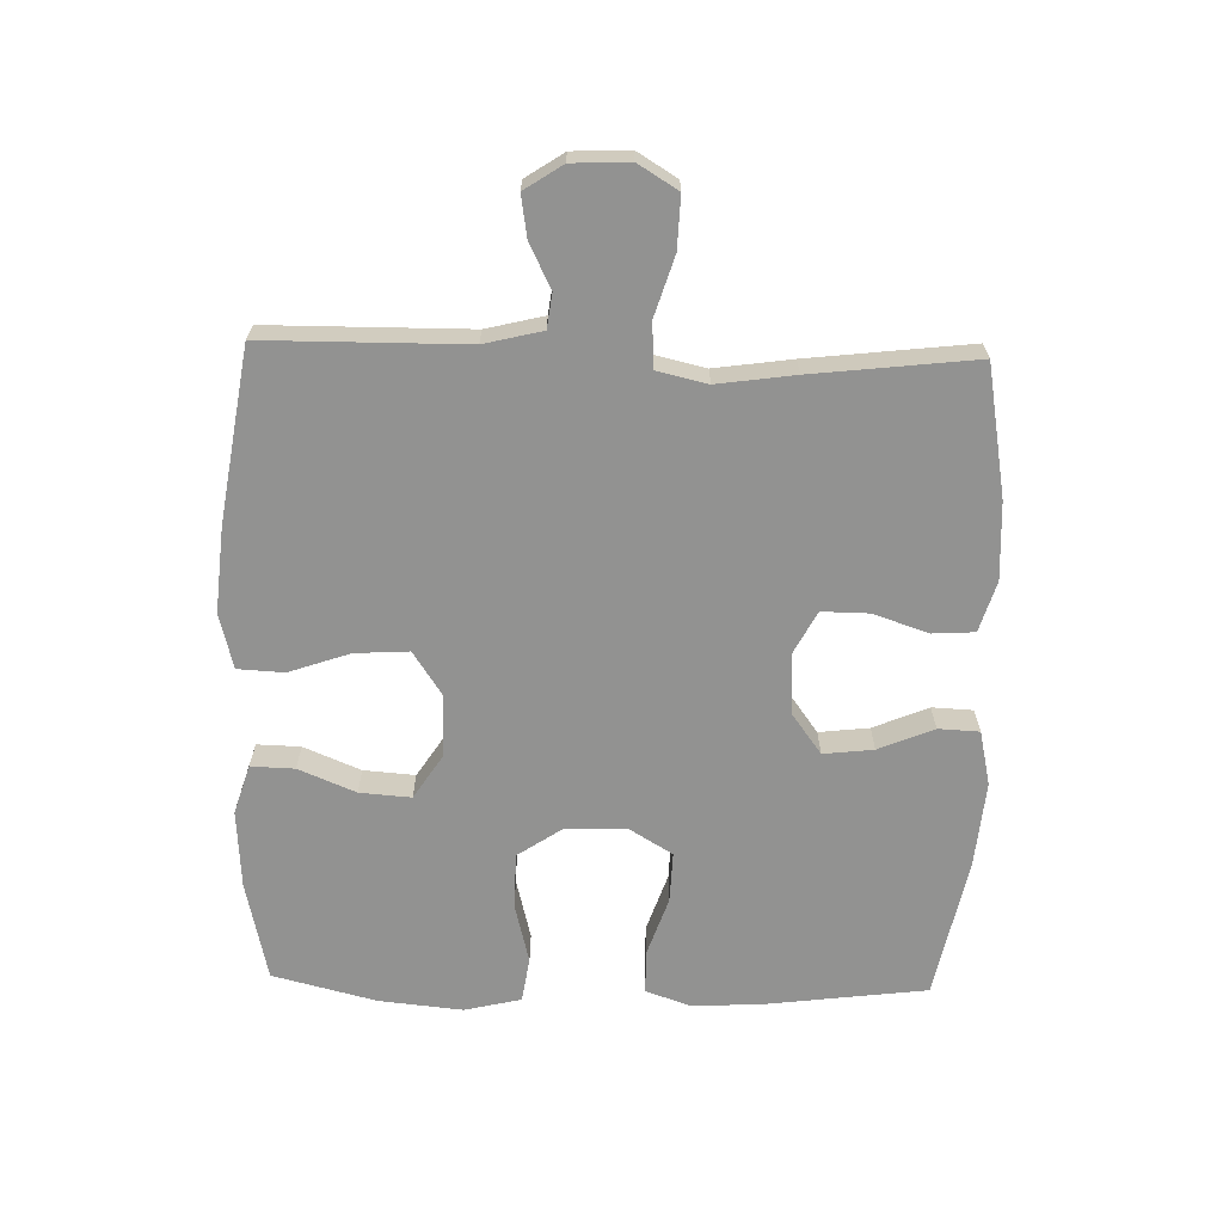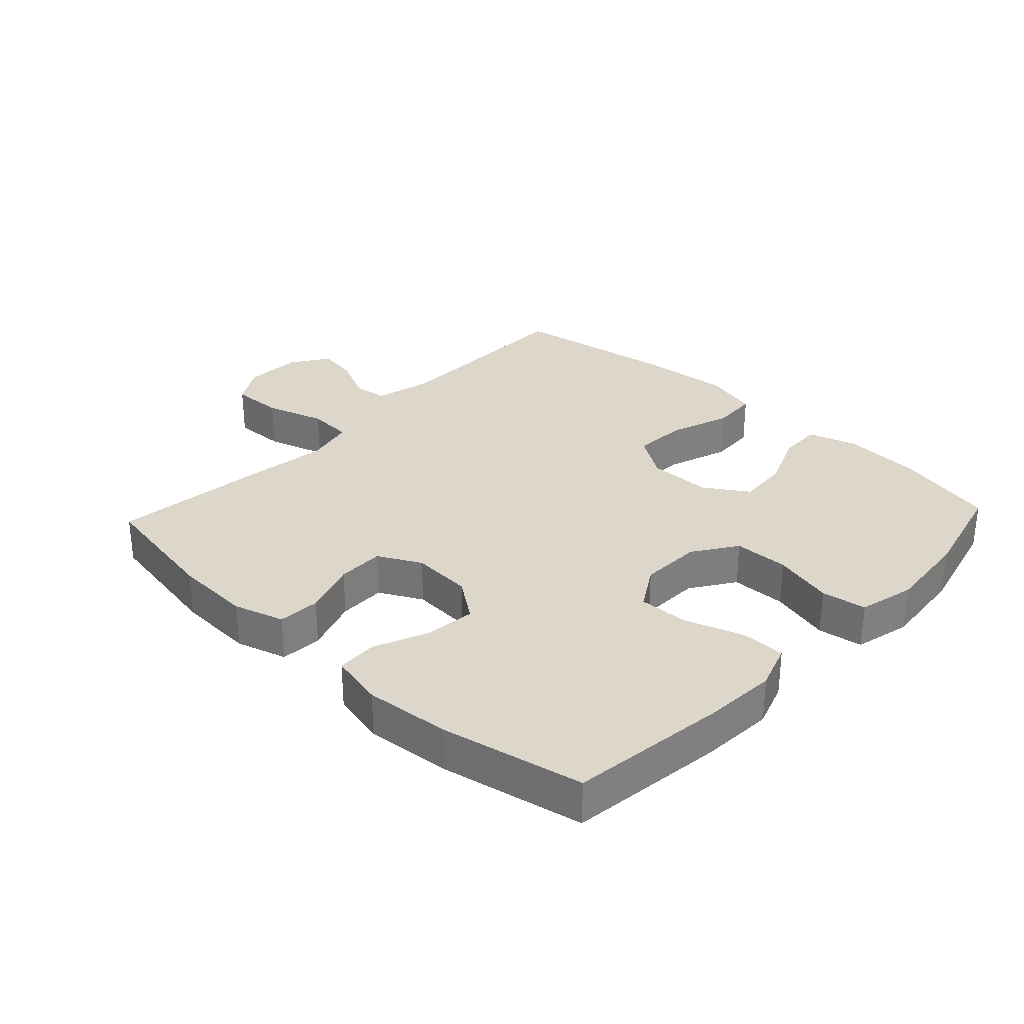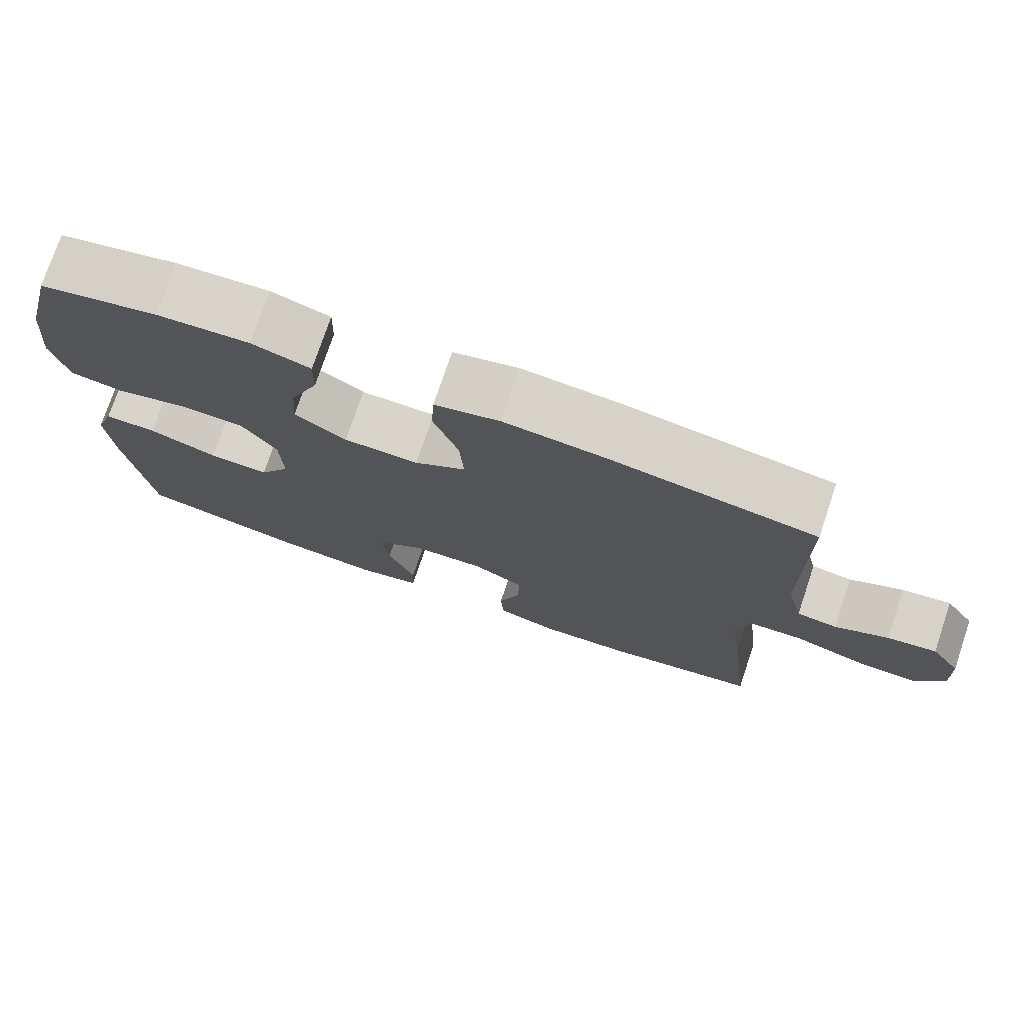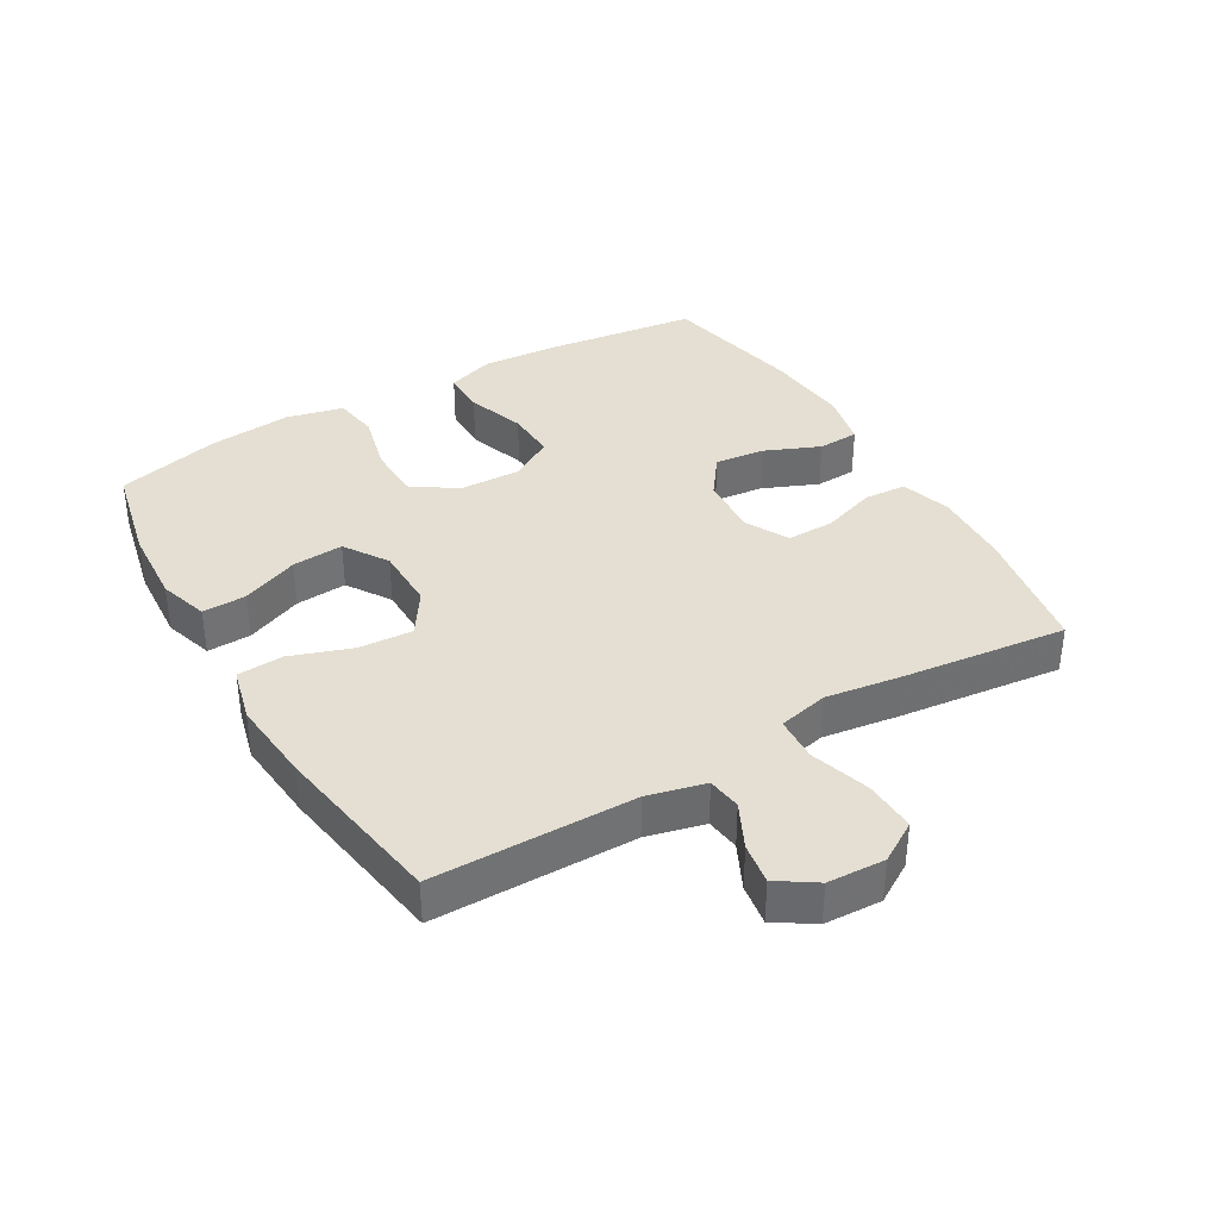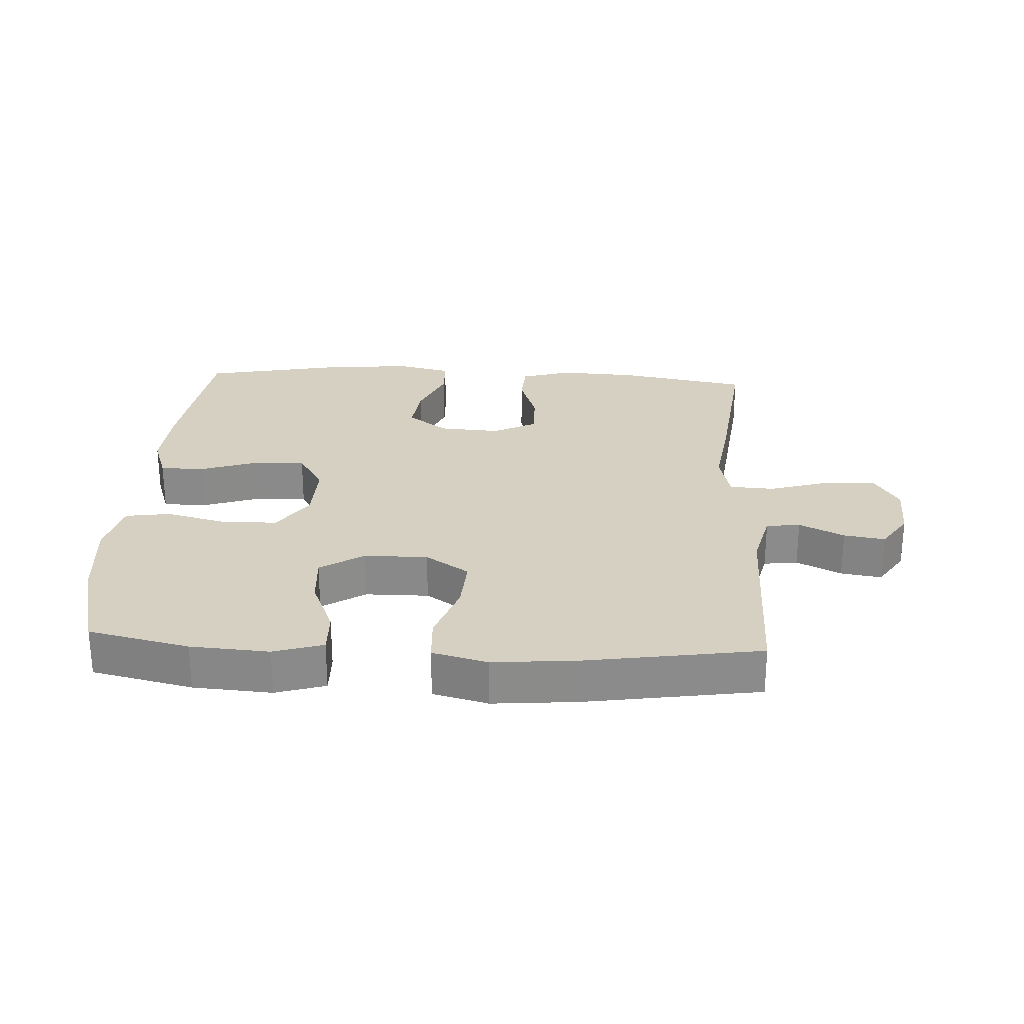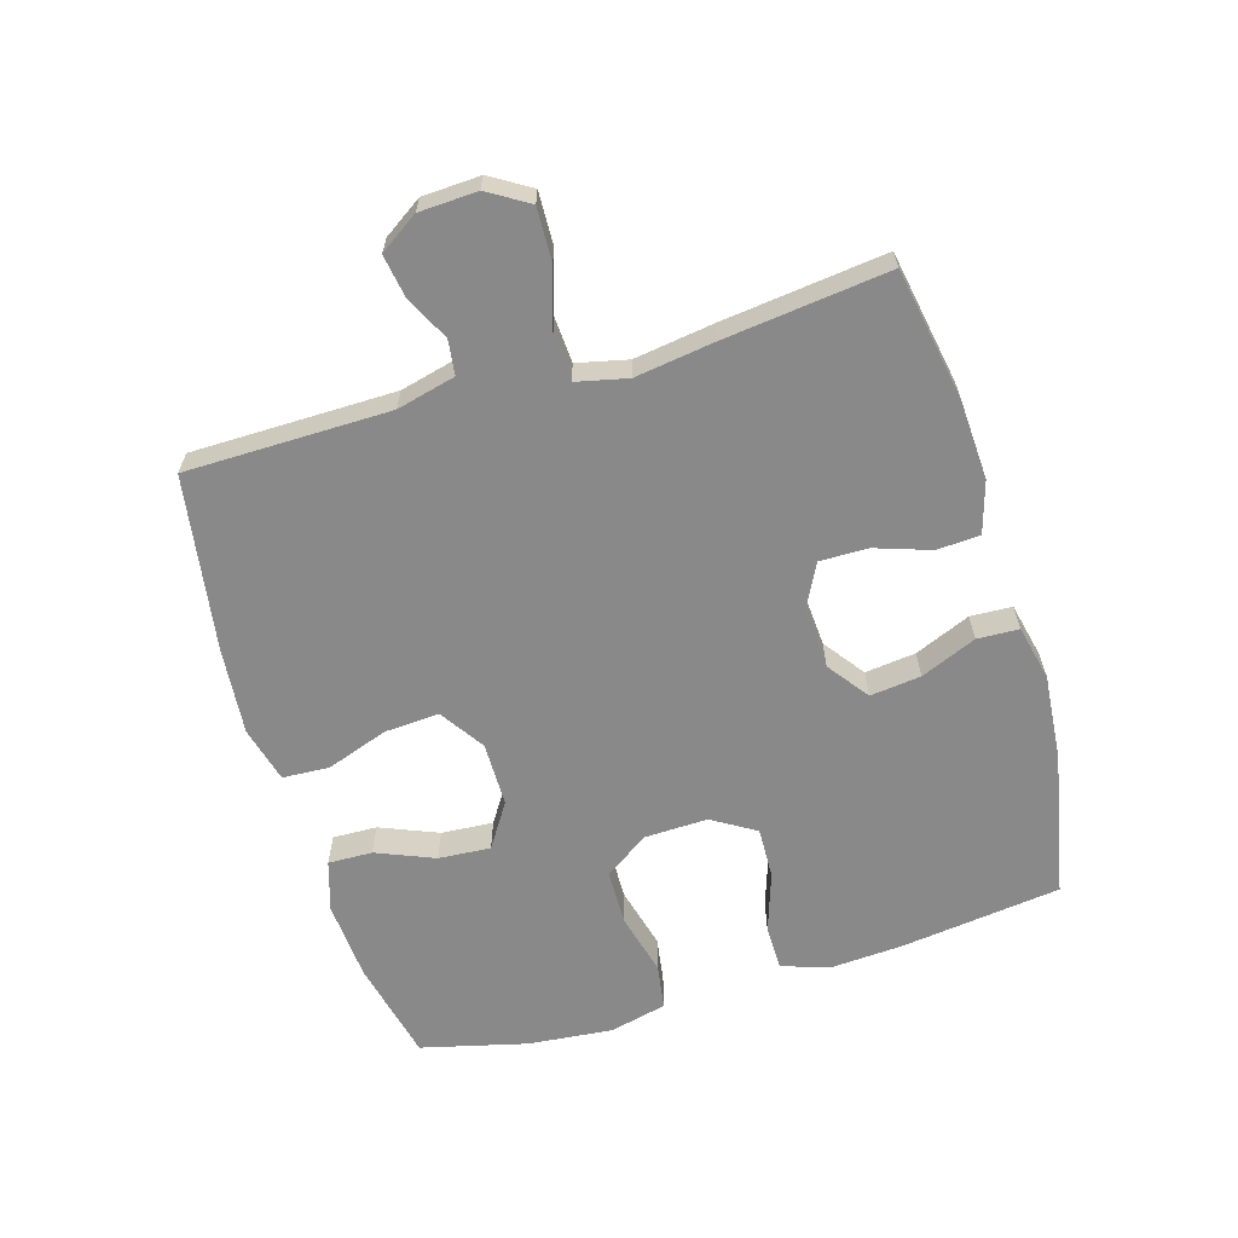
<metadata>
{"format":"obj","ext":"obj","renderer":"f3d","projection":"perspective","resolution":1024,"background":"white","views":[{"elev":-66.2,"azim":88.5,"up":"+Y"},{"elev":30.8,"azim":-136.8,"up":"+Y"},{"elev":75.5,"azim":18.6,"up":"+Z"},{"elev":36.9,"azim":59.7,"up":"+Y"},{"elev":26.5,"azim":3.2,"up":"+Y"},{"elev":-63.1,"azim":106.8,"up":"+Y"}]}
</metadata>
<code>
v -0.5 0.07 0.5
v -0.343 0.07 0.535
v -0.221 0.07 0.543
v -0.144 0.07 0.519
v -0.146 0.07 0.451
v -0.183 0.07 0.362
v -0.189 0.07 0.282
v -0.121 0.07 0.238
v -0.022 0.07 0.237
v 0.046 0.07 0.282
v 0.041 0.07 0.366
v 0.008 0.07 0.461
v 0.012 0.07 0.533
v 0.098 0.07 0.555
v 0.23 0.07 0.543
v 0.5 0.07 0.5
v 0.502 0.07 0.187
v 0.524 0.07 0.097
v 0.577 0.07 0.09
v 0.647 0.07 0.124
v 0.711 0.07 0.134
v 0.75 0.07 0.075
v 0.754 0.07 -0.014
v 0.716 0.07 -0.076
v 0.635 0.07 -0.073
v 0.542 0.07 -0.044
v 0.472 0.07 -0.048
v 0.454 0.07 -0.126
v 0.471 0.07 -0.246
v 0.5 0.07 -0.5
v 0.297 0.07 -0.536
v 0.176 0.07 -0.542
v 0.097 0.07 -0.518
v 0.093 0.07 -0.452
v 0.122 0.07 -0.367
v 0.123 0.07 -0.293
v 0.056 0.07 -0.258
v -0.039 0.07 -0.264
v -0.102 0.07 -0.31
v -0.093 0.07 -0.388
v -0.057 0.07 -0.474
v -0.06 0.07 -0.538
v -0.145 0.07 -0.557
v -0.278 0.07 -0.545
v -0.5 0.07 -0.5
v -0.531 0.07 -0.254
v -0.538 0.07 -0.14
v -0.513 0.07 -0.068
v -0.444 0.07 -0.068
v -0.353 0.07 -0.099
v -0.274 0.07 -0.102
v -0.233 0.07 -0.035
v -0.236 0.07 0.062
v -0.282 0.07 0.13
v -0.368 0.07 0.132
v -0.463 0.07 0.108
v -0.533 0.07 0.119
v -0.554 0.07 0.207
v -0.541 0.07 0.338
v -0.5 0 0.5
v -0.343 0 0.535
v -0.221 0 0.543
v -0.144 0 0.519
v -0.146 0 0.451
v -0.183 0 0.362
v -0.189 0 0.282
v -0.121 0 0.238
v -0.022 0 0.237
v 0.046 0 0.282
v 0.041 0 0.366
v 0.008 0 0.461
v 0.012 0 0.533
v 0.098 0 0.555
v 0.23 0 0.543
v 0.5 0 0.5
v 0.502 0 0.187
v 0.524 0 0.097
v 0.577 0 0.09
v 0.647 0 0.124
v 0.711 0 0.134
v 0.75 0 0.075
v 0.754 0 -0.014
v 0.716 0 -0.076
v 0.635 0 -0.073
v 0.542 0 -0.044
v 0.472 0 -0.048
v 0.454 0 -0.126
v 0.471 0 -0.246
v 0.5 0 -0.5
v 0.297 0 -0.536
v 0.176 0 -0.542
v 0.097 0 -0.518
v 0.093 0 -0.452
v 0.122 0 -0.367
v 0.123 0 -0.293
v 0.056 0 -0.258
v -0.039 0 -0.264
v -0.102 0 -0.31
v -0.093 0 -0.388
v -0.057 0 -0.474
v -0.06 0 -0.538
v -0.145 0 -0.557
v -0.278 0 -0.545
v -0.5 0 -0.5
v -0.531 0 -0.254
v -0.538 0 -0.14
v -0.513 0 -0.068
v -0.444 0 -0.068
v -0.353 0 -0.099
v -0.274 0 -0.102
v -0.233 0 -0.035
v -0.236 0 0.062
v -0.282 0 0.13
v -0.368 0 0.132
v -0.463 0 0.108
v -0.533 0 0.119
v -0.554 0 0.207
v -0.541 0 0.338
f 55 56 57 58
f 54 55 58 59
f 47 48 49 50
f 47 50 51
f 46 47 51
f 45 46 51
f 44 45 51 52
f 40 41 42 43
f 39 40 43 44
f 32 33 34 35
f 32 35 36
f 31 32 36
f 28 29 30 31
f 27 28 31 36
f 23 24 25 26
f 23 26 27
f 22 23 27
f 19 20 21 22
f 19 22 27
f 18 19 27 36
f 14 15 16 17
f 11 12 13 14
f 10 11 14 17
f 9 10 17 18
f 3 4 5 6
f 3 6 7
f 2 3 7
f 54 59 1 2
f 53 54 2 7
f 52 53 7 8
f 39 44 52 8
f 38 39 8 9
f 37 38 9 18
f 18 36 37
f 117 116 115 114
f 118 117 114 113
f 109 108 107 106
f 110 109 106
f 110 106 105
f 110 105 104
f 111 110 104 103
f 102 101 100 99
f 103 102 99 98
f 94 93 92 91
f 95 94 91
f 95 91 90
f 90 89 88 87
f 95 90 87 86
f 85 84 83 82
f 86 85 82
f 86 82 81
f 81 80 79 78
f 86 81 78
f 95 86 78 77
f 76 75 74 73
f 73 72 71 70
f 76 73 70 69
f 77 76 69 68
f 65 64 63 62
f 66 65 62
f 66 62 61
f 61 60 118 113
f 66 61 113 112
f 67 66 112 111
f 67 111 103 98
f 68 67 98 97
f 77 68 97 96
f 96 95 77
f 1 60 61 2
f 2 61 62 3
f 3 62 63 4
f 4 63 64 5
f 5 64 65 6
f 6 65 66 7
f 7 66 67 8
f 8 67 68 9
f 9 68 69 10
f 10 69 70 11
f 11 70 71 12
f 12 71 72 13
f 13 72 73 14
f 14 73 74 15
f 15 74 75 16
f 16 75 76 17
f 17 76 77 18
f 18 77 78 19
f 19 78 79 20
f 20 79 80 21
f 21 80 81 22
f 22 81 82 23
f 23 82 83 24
f 24 83 84 25
f 25 84 85 26
f 26 85 86 27
f 27 86 87 28
f 28 87 88 29
f 29 88 89 30
f 30 89 90 31
f 31 90 91 32
f 32 91 92 33
f 33 92 93 34
f 34 93 94 35
f 35 94 95 36
f 36 95 96 37
f 37 96 97 38
f 38 97 98 39
f 39 98 99 40
f 40 99 100 41
f 41 100 101 42
f 42 101 102 43
f 43 102 103 44
f 44 103 104 45
f 45 104 105 46
f 46 105 106 47
f 47 106 107 48
f 48 107 108 49
f 49 108 109 50
f 50 109 110 51
f 51 110 111 52
f 52 111 112 53
f 53 112 113 54
f 54 113 114 55
f 55 114 115 56
f 56 115 116 57
f 57 116 117 58
f 58 117 118 59
f 59 118 60 1

</code>
